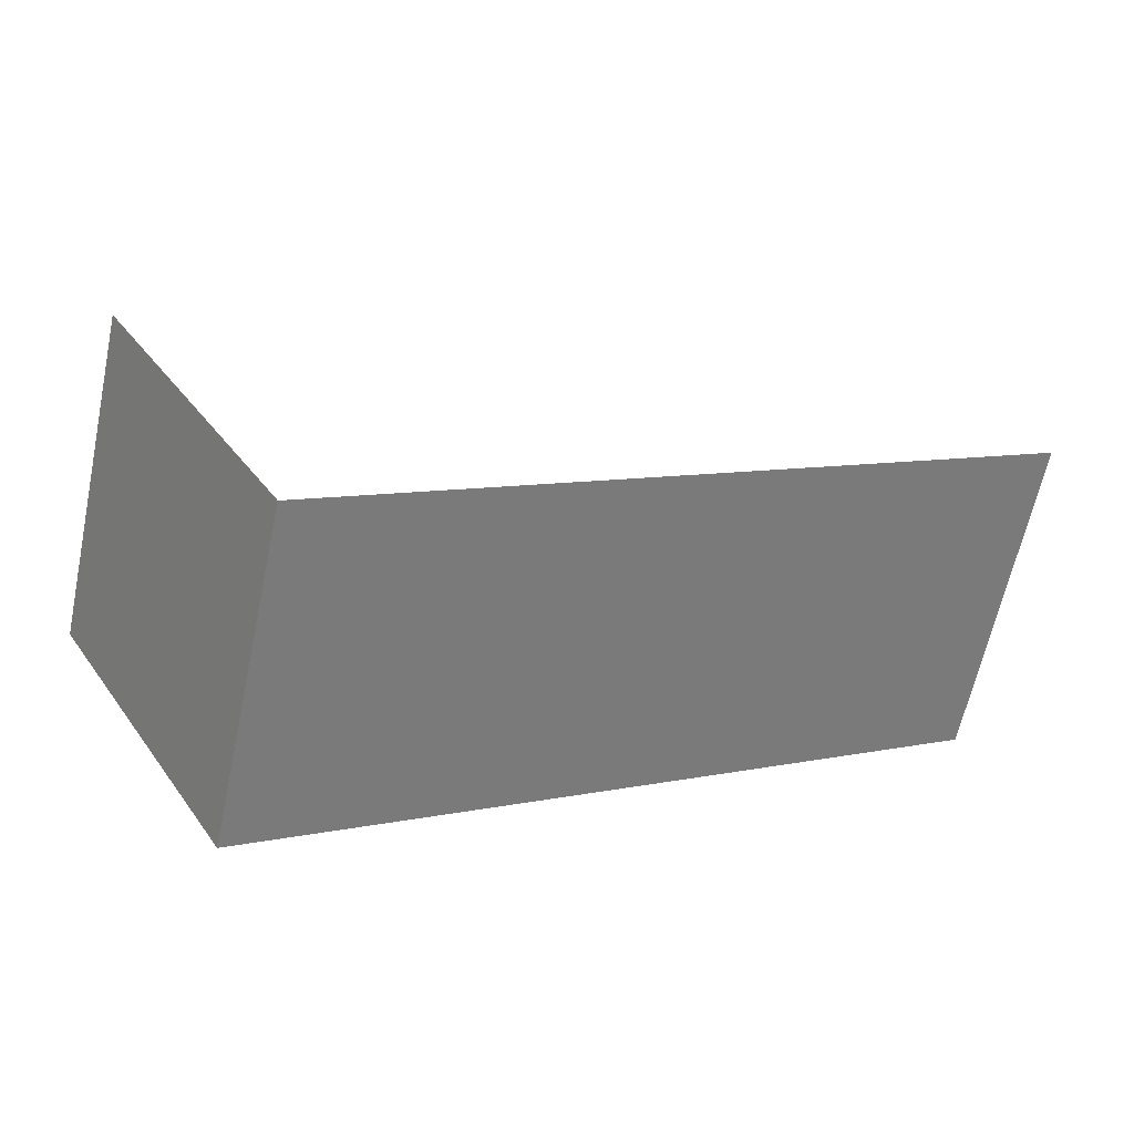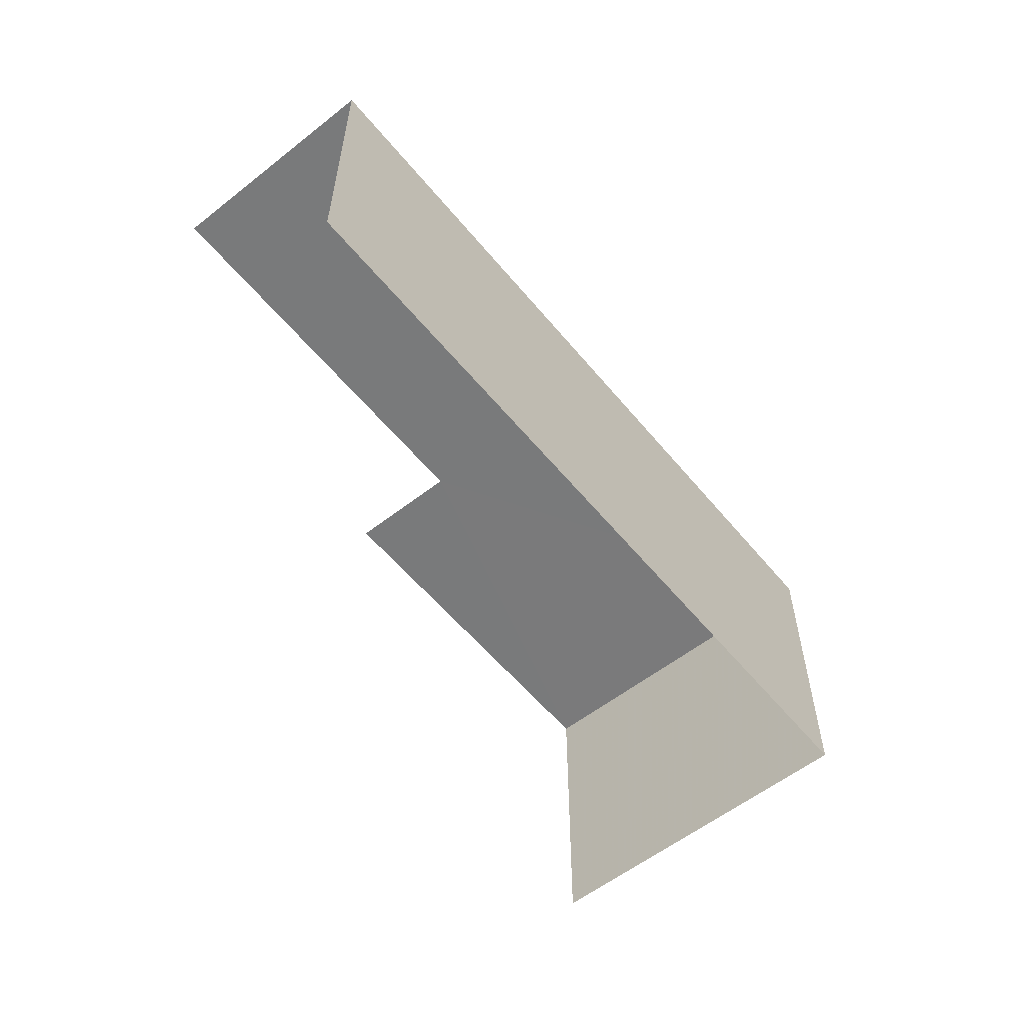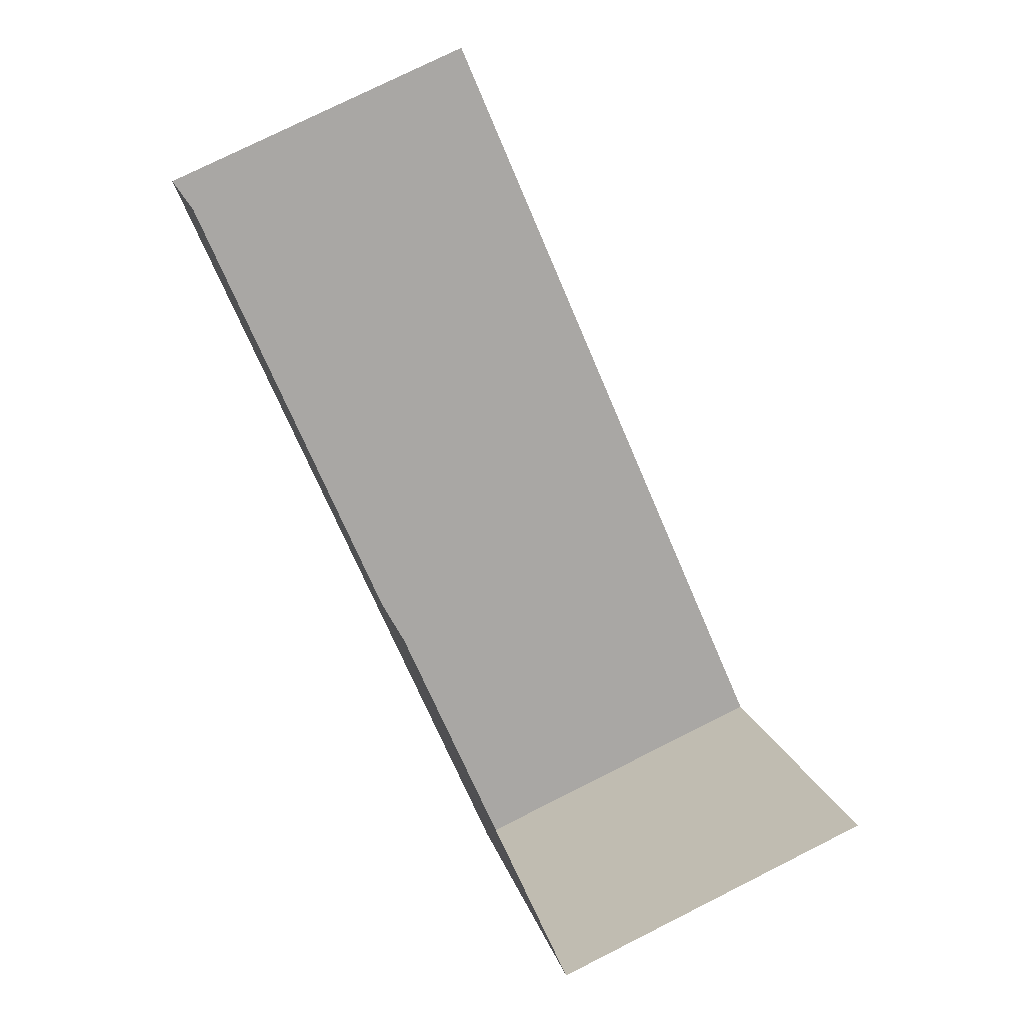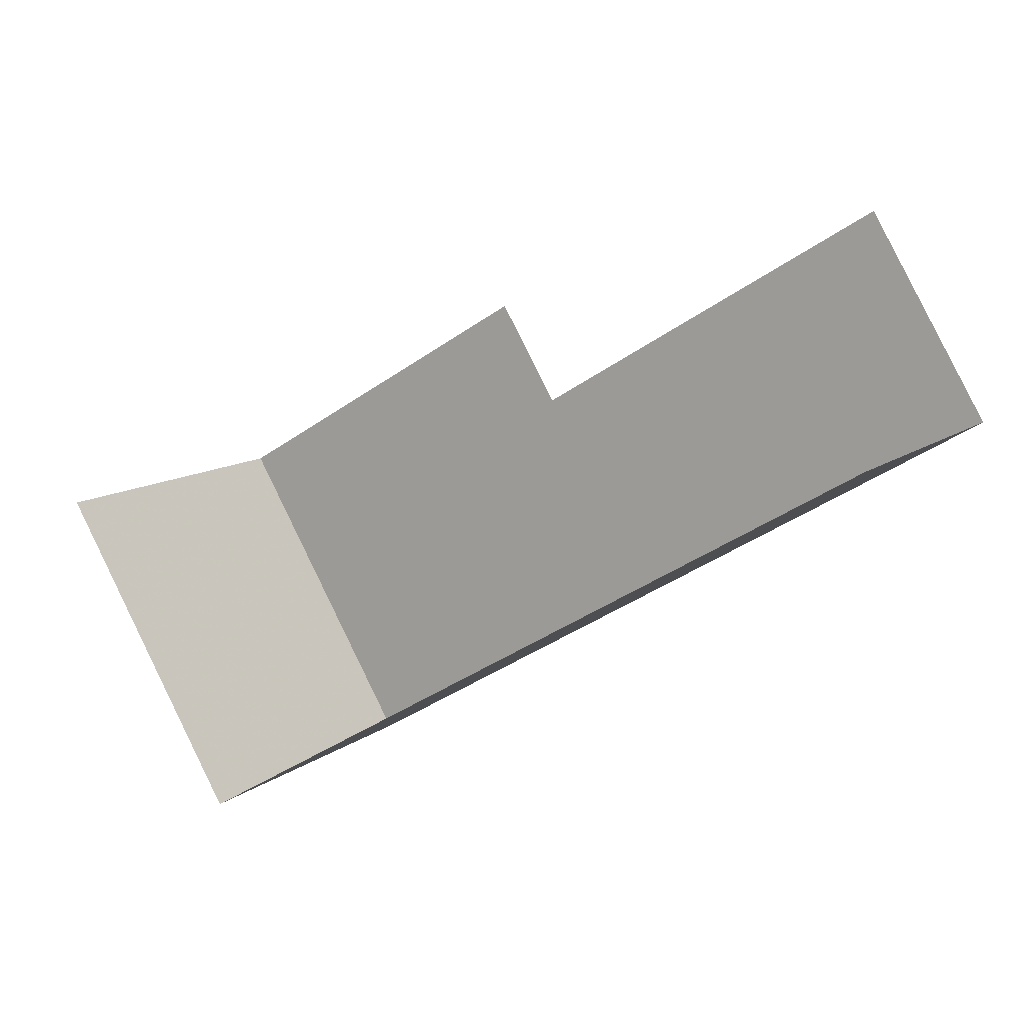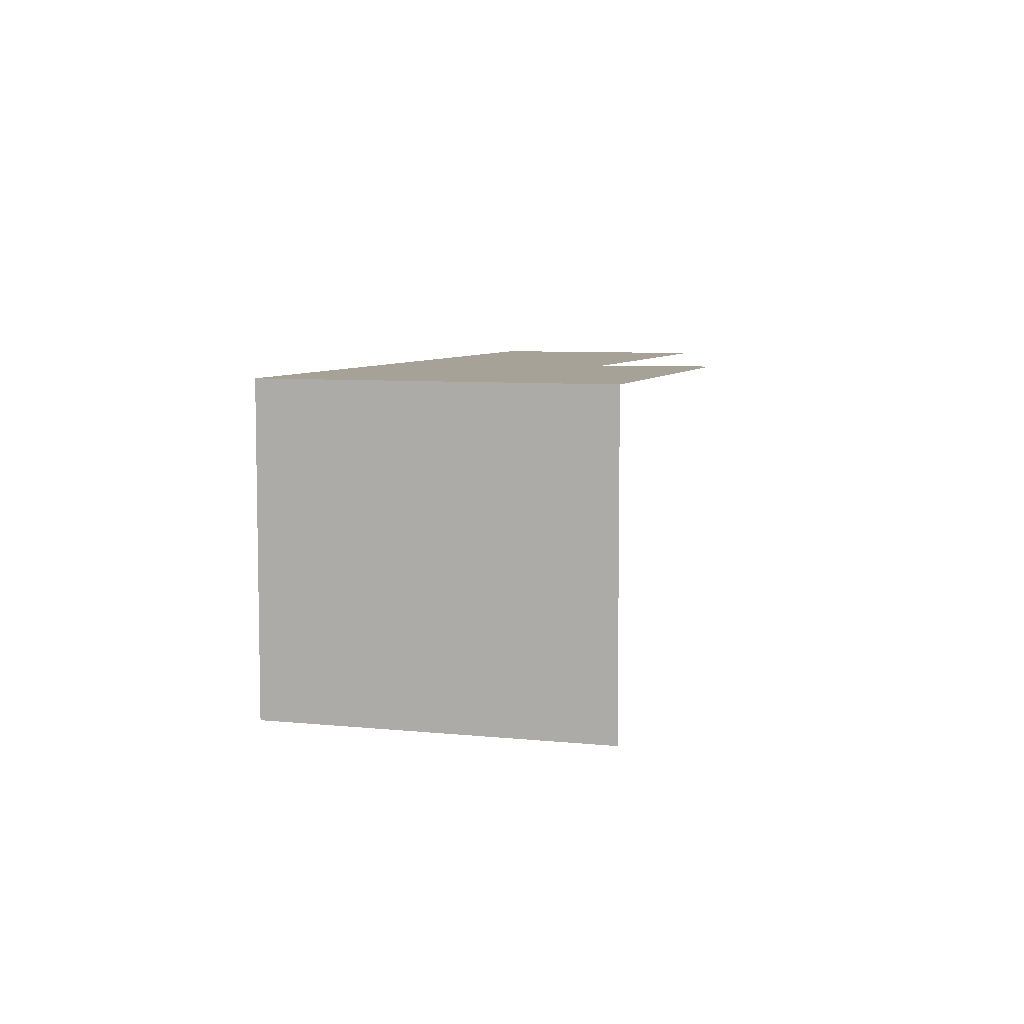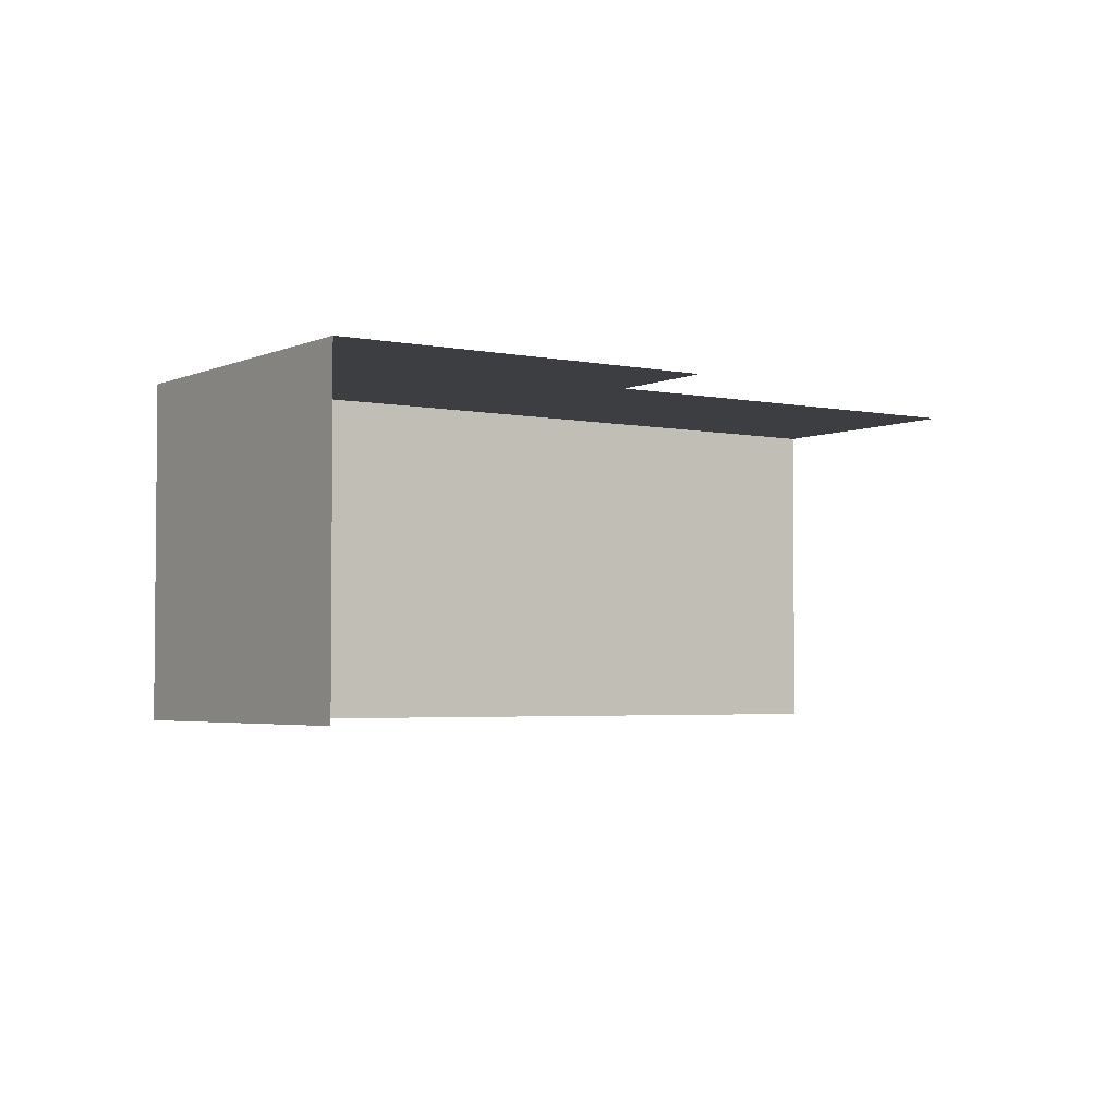
<metadata>
{"format":"obj","ext":"obj","renderer":"f3d","projection":"perspective","resolution":1024,"background":"white","views":[{"elev":-63.2,"azim":168.1,"up":"+Y"},{"elev":-58.0,"azim":-81.4,"up":"+Z"},{"elev":77.2,"azim":63.2,"up":"+Y"},{"elev":11.0,"azim":-150.3,"up":"+Y"},{"elev":6.6,"azim":76.7,"up":"+Z"},{"elev":-3.4,"azim":114.8,"up":"+Z"}]}
</metadata>
<code>
v -2.24e+05 -1.277e+05 15.83
v -2.24e+05 -1.277e+05 15.83
v -2.24e+05 -1.277e+05 15.83
v -2.24e+05 -1.277e+05 15.83
v -2.24e+05 -1.277e+05 15.83
v -2.24e+05 -1.277e+05 15.83
v -2.24e+05 -1.277e+05 18.3
v -2.24e+05 -1.277e+05 18.3
v -2.24e+05 -1.277e+05 18.3
v -2.24e+05 -1.277e+05 18.3
v -2.24e+05 -1.277e+05 18.3
v -2.24e+05 -1.277e+05 18.3
f 1 2 3
f 3 2 4
f 1 5 2
f 4 2 6
f 9 2 5
f 7 9 5
f 8 5 1
f 8 7 5
f 9 6 2
f 9 12 6
f 12 4 6
f 12 11 4
f 7 8 9
f 8 10 9
f 9 11 12
f 9 10 11
f 10 3 4
f 11 10 4
f 10 1 3
f 10 8 1

</code>
